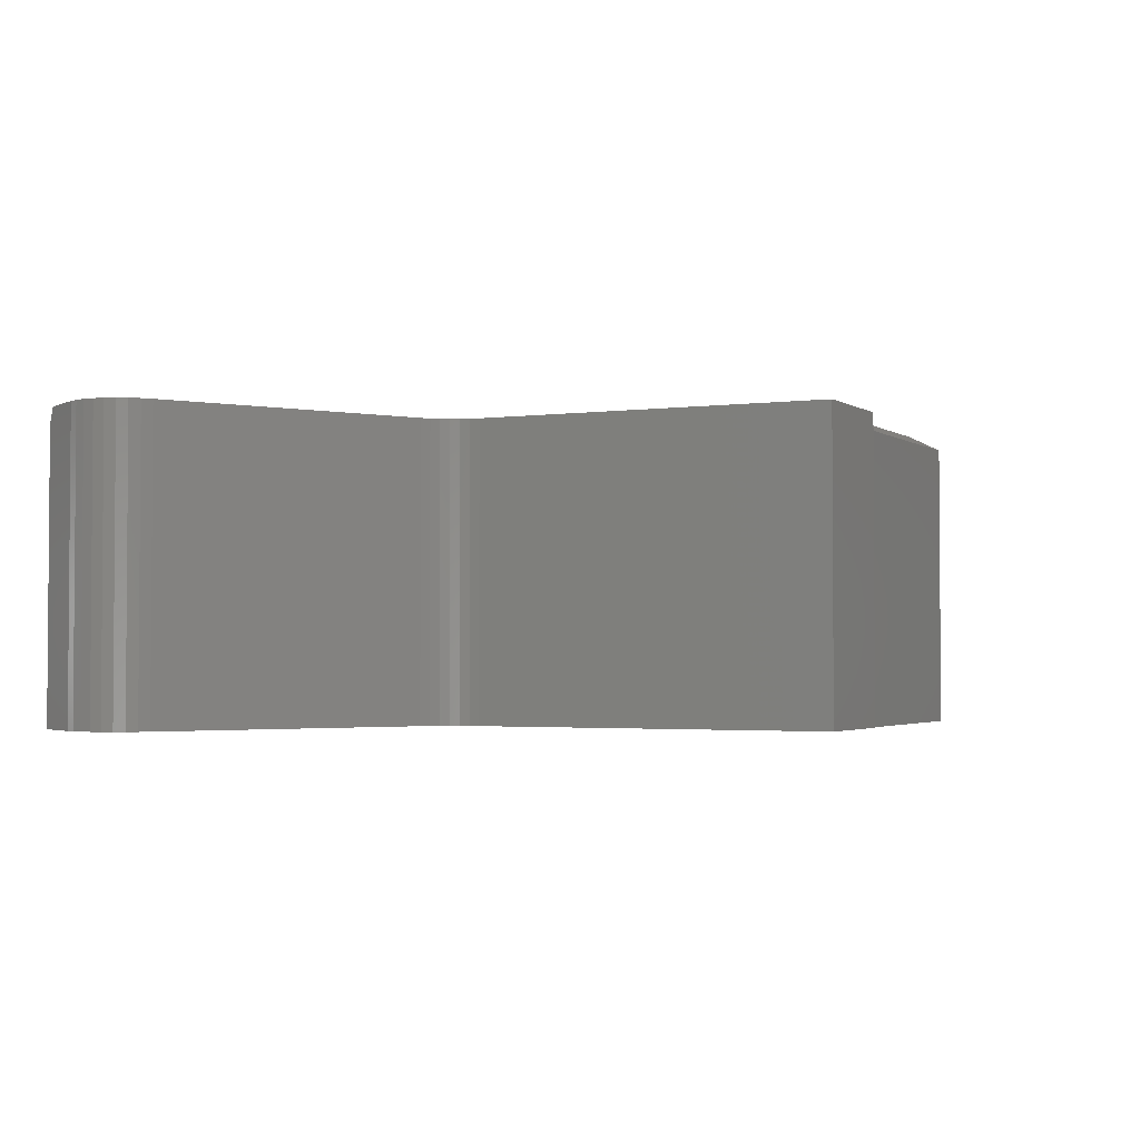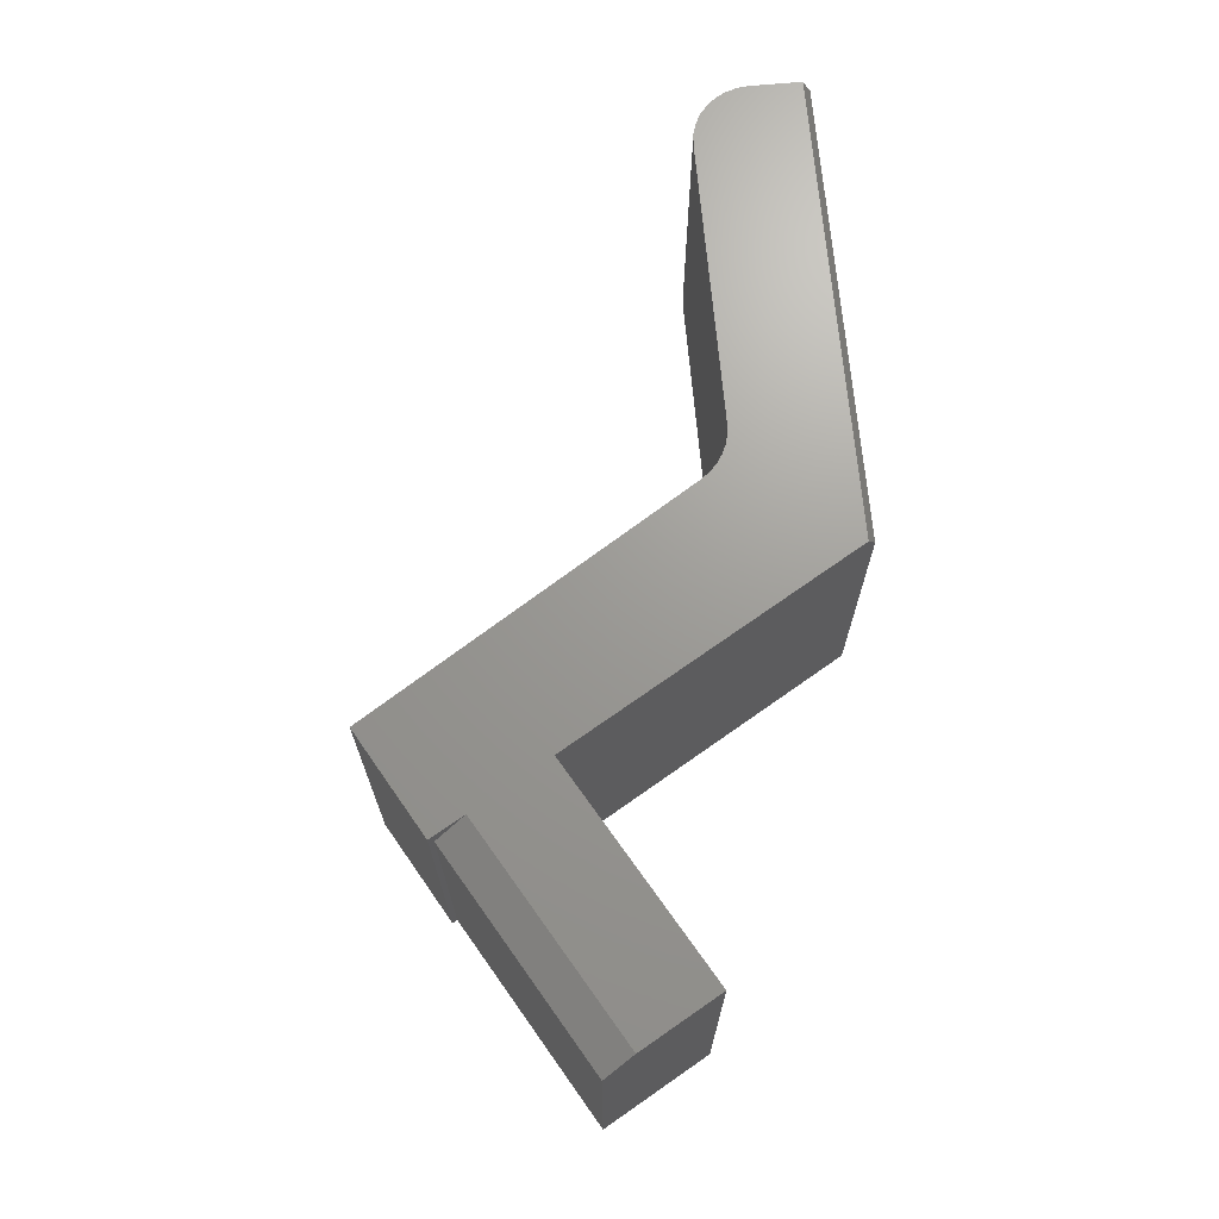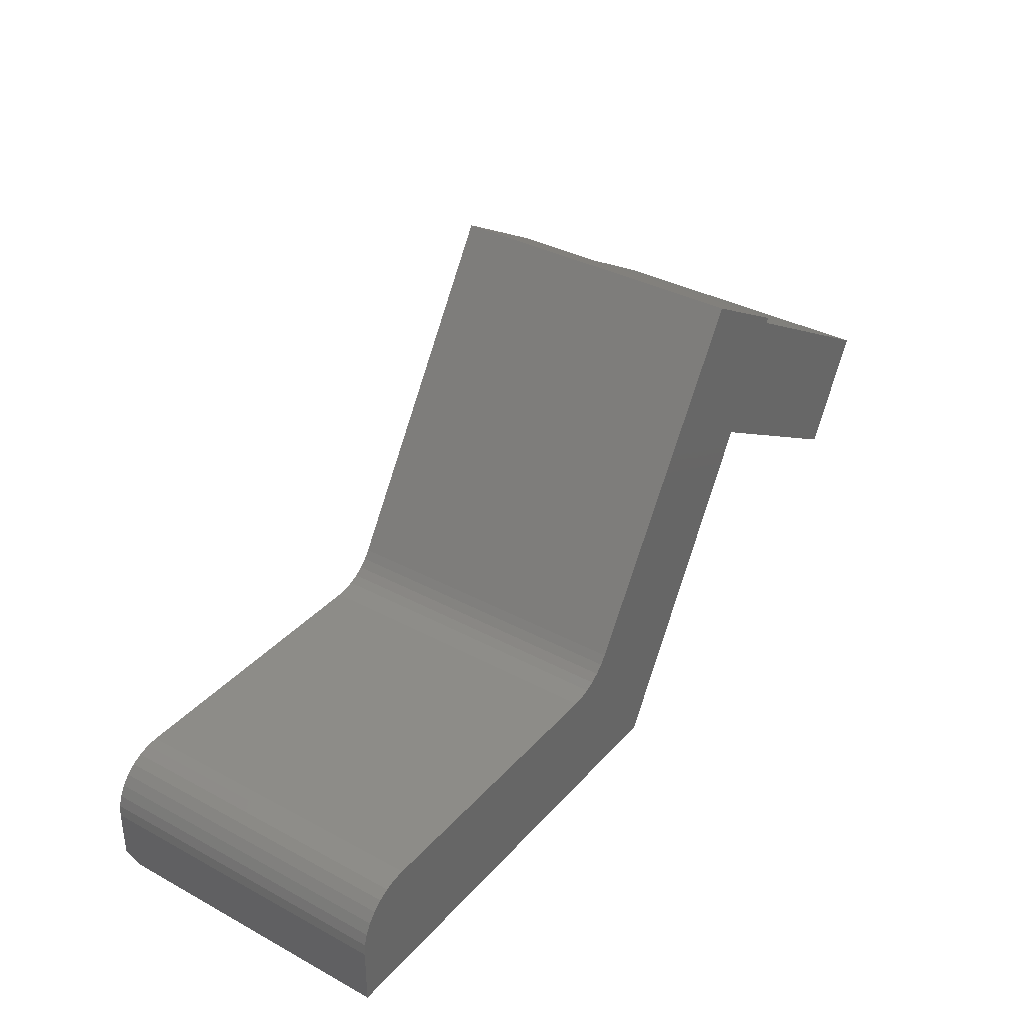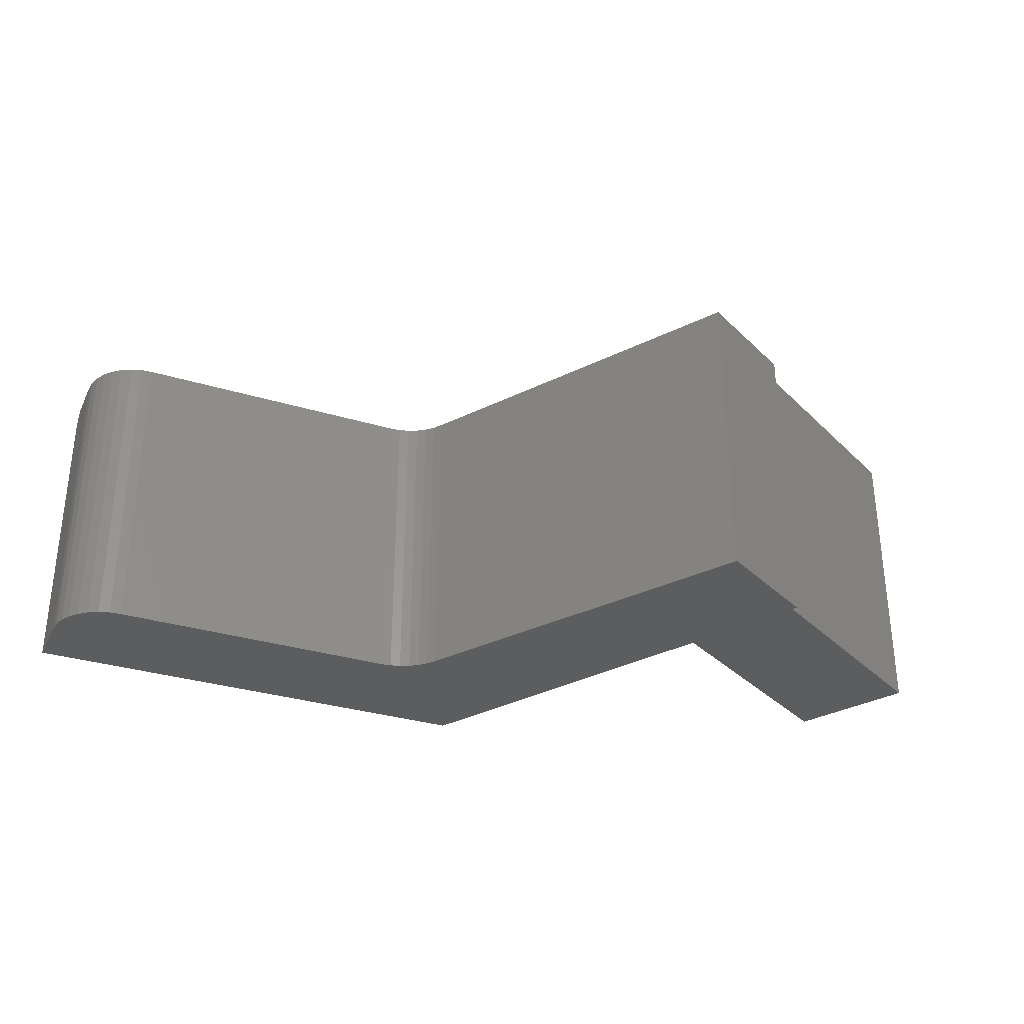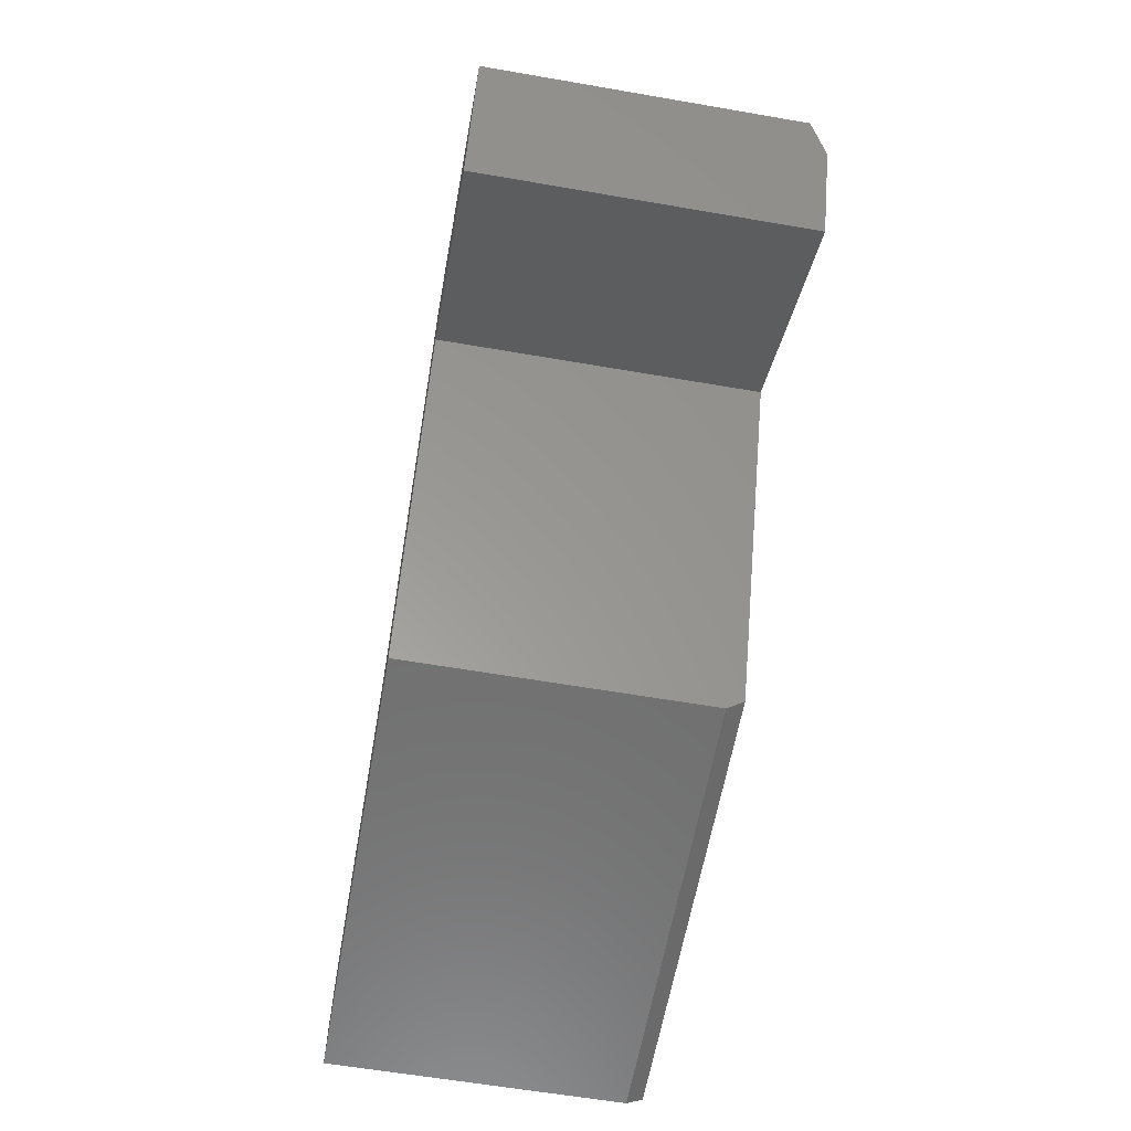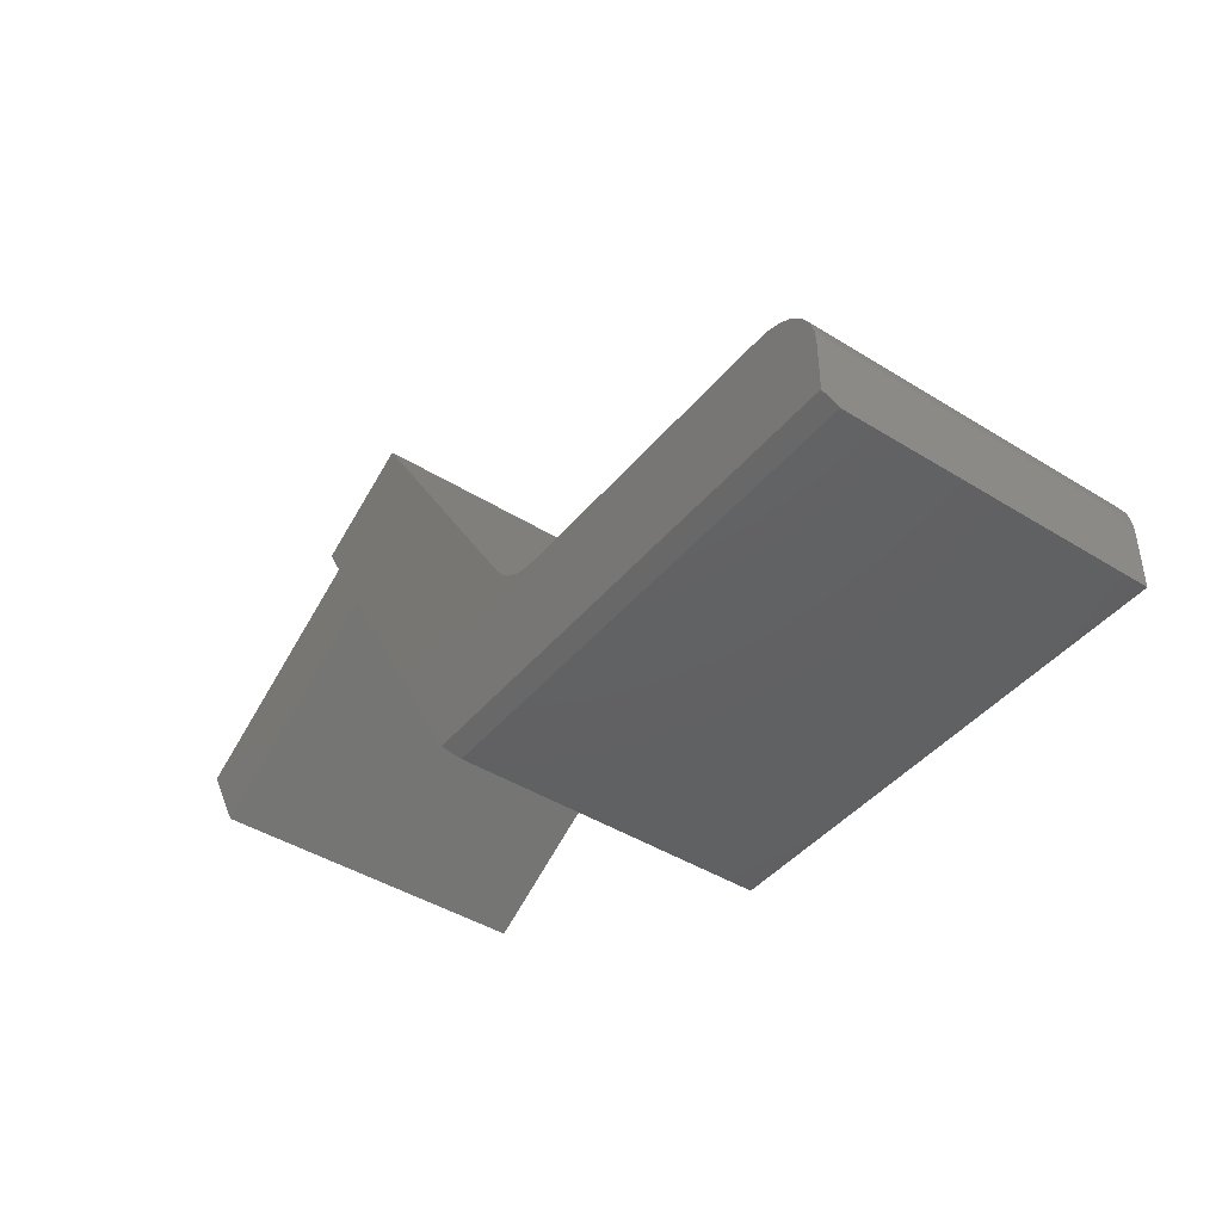
<metadata>
{"format":"stl","ext":"stl","renderer":"f3d","projection":"perspective","resolution":1024,"background":"white","views":[{"elev":-2.4,"azim":-33.0,"up":"+Y"},{"elev":69.4,"azim":84.8,"up":"+Y"},{"elev":35.5,"azim":-54.5,"up":"+Z"},{"elev":-32.2,"azim":-23.0,"up":"+Y"},{"elev":-60.9,"azim":80.0,"up":"+Z"},{"elev":-43.3,"azim":-126.4,"up":"+Z"}]}
</metadata>
<code>
# stl→obj: 52 verts, 100 faces
v 0.4948 5.101e-17 0.3266
v 0.3356 2.519e-17 0.05469
v 0.2553 2.805e-17 0.172
v 0.2623 2.887e-17 0.1788
v 0.2681 2.968e-17 0.1867
v 0.4568 5.893e-17 0.4873
v 0.5547 6.087e-17 0.4313
v 0.5366 5.789e-17 0.3997
v -0.1094 4.879e-19 0.05469
v -0.1094 3.492e-18 0.1028
v -0.1083 -2.363e-18 0.1137
v -0.1051 -1.532e-18 0.1242
v -0.09995 -6.409e-19 0.1339
v -0.093 2.744e-19 0.1423
v -0.08452 1.179e-18 0.1493
v -0.07485 2.038e-18 0.1545
v -0.06436 2.82e-18 0.1576
v -0.05345 3.492e-18 0.1587
v 0.2192 2.522e-17 0.1587
v 0.2289 2.582e-17 0.1597
v 0.2383 2.651e-17 0.1623
v 0.2472 2.726e-17 0.1664
v 0.693 5.482e-17 0.2114
v 0.7346 6.17e-17 0.2847
v -0.1094 -0.2969 0.04688
v -0.1094 -0.2969 0.1028
v -0.1094 -0.01562 0.04688
v 0.4948 -0.2969 0.3266
v 0.331 -0.2969 0.04688
v 0.331 -0.01562 0.04688
v 0.5521 -0.2969 0.4268
v 0.5547 -0.2969 0.4313
v 0.4568 -0.2969 0.4873
v 0.693 -0.2969 0.2114
v 0.75 -0.2969 0.3118
v 0.2681 -0.2969 0.1867
v 0.2623 -0.2969 0.1788
v 0.2553 -0.2969 0.172
v 0.2472 -0.2969 0.1664
v 0.2383 -0.2969 0.1623
v 0.2289 -0.2969 0.1597
v 0.2192 -0.2969 0.1587
v -0.05345 -0.2969 0.1587
v -0.06436 -0.2969 0.1576
v -0.07485 -0.2969 0.1545
v -0.08452 -0.2969 0.1493
v -0.093 -0.2969 0.1423
v -0.09995 -0.2969 0.1339
v -0.1051 -0.2969 0.1242
v -0.1083 -0.2969 0.1137
v 0.75 -0.01562 0.3118
v 0.5521 -0.01562 0.4268
f 1 2 3
f 1 3 4
f 1 4 5
f 5 6 7
f 5 7 8
f 5 8 1
f 2 9 10
f 2 10 11
f 2 11 12
f 2 12 13
f 2 13 14
f 2 14 15
f 2 15 16
f 2 16 17
f 2 17 18
f 2 18 19
f 2 19 20
f 2 20 21
f 2 21 22
f 2 22 3
f 1 8 23
f 23 8 24
f 25 26 27
f 27 26 10
f 27 10 9
f 1 28 2
f 2 28 29
f 2 29 30
f 25 27 29
f 29 27 30
f 27 9 30
f 30 9 2
f 31 32 33
f 28 34 35
f 28 35 31
f 28 31 33
f 28 33 36
f 28 36 37
f 28 37 38
f 28 38 29
f 29 38 39
f 29 39 40
f 29 40 41
f 29 41 42
f 29 42 43
f 29 43 44
f 29 44 45
f 29 45 46
f 29 46 47
f 29 47 48
f 29 48 49
f 29 49 50
f 29 50 26
f 29 26 25
f 33 6 36
f 36 6 5
f 22 38 3
f 3 38 37
f 3 37 4
f 4 37 36
f 4 36 5
f 38 22 39
f 39 22 21
f 39 21 40
f 40 21 20
f 40 20 41
f 41 20 19
f 41 19 42
f 19 18 42
f 42 18 43
f 7 6 32
f 32 6 33
f 51 24 52
f 52 24 8
f 51 52 35
f 35 52 31
f 7 52 8
f 7 32 52
f 52 32 31
f 1 23 28
f 28 23 34
f 10 26 11
f 11 26 50
f 11 50 12
f 12 50 49
f 12 49 13
f 13 49 48
f 13 48 14
f 14 48 47
f 14 47 15
f 15 47 46
f 15 46 16
f 16 46 45
f 16 45 17
f 17 45 44
f 17 44 18
f 18 44 43
f 35 34 51
f 51 34 23
f 51 23 24

</code>
